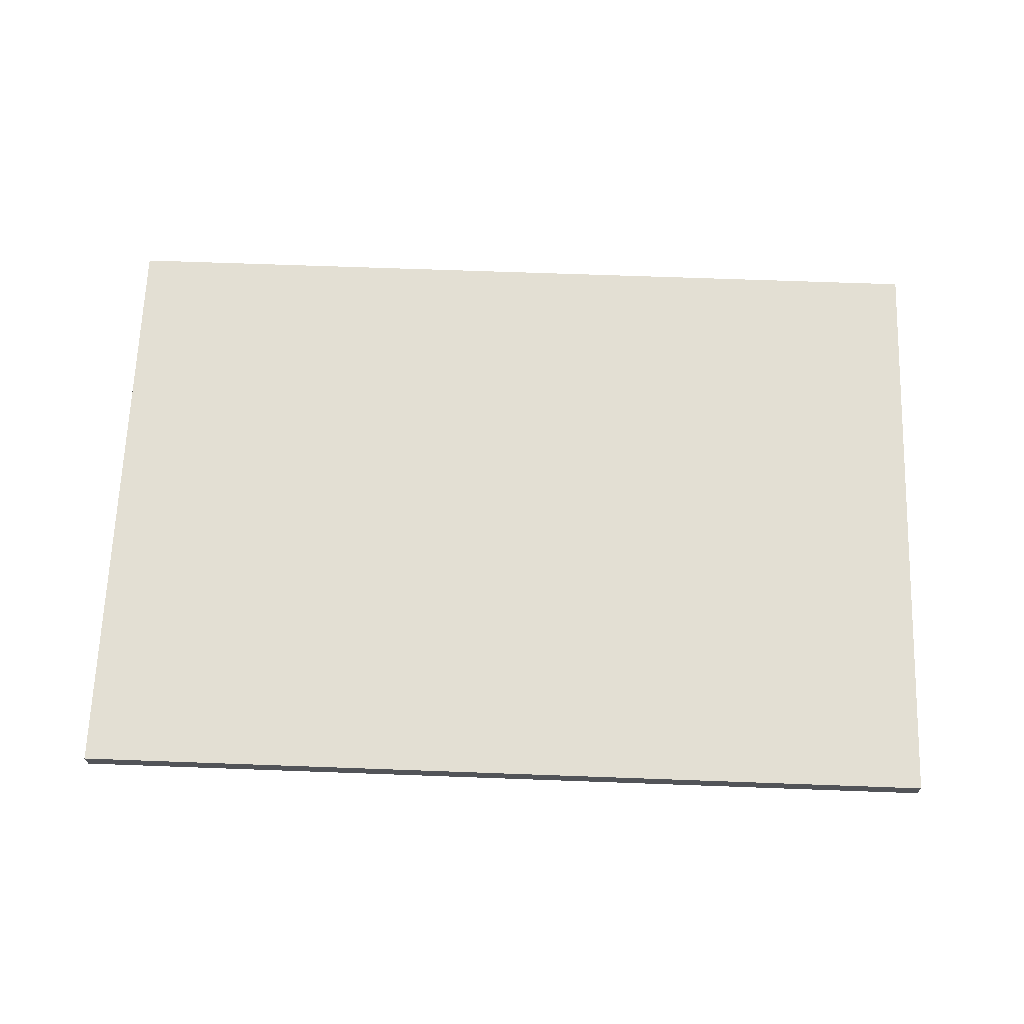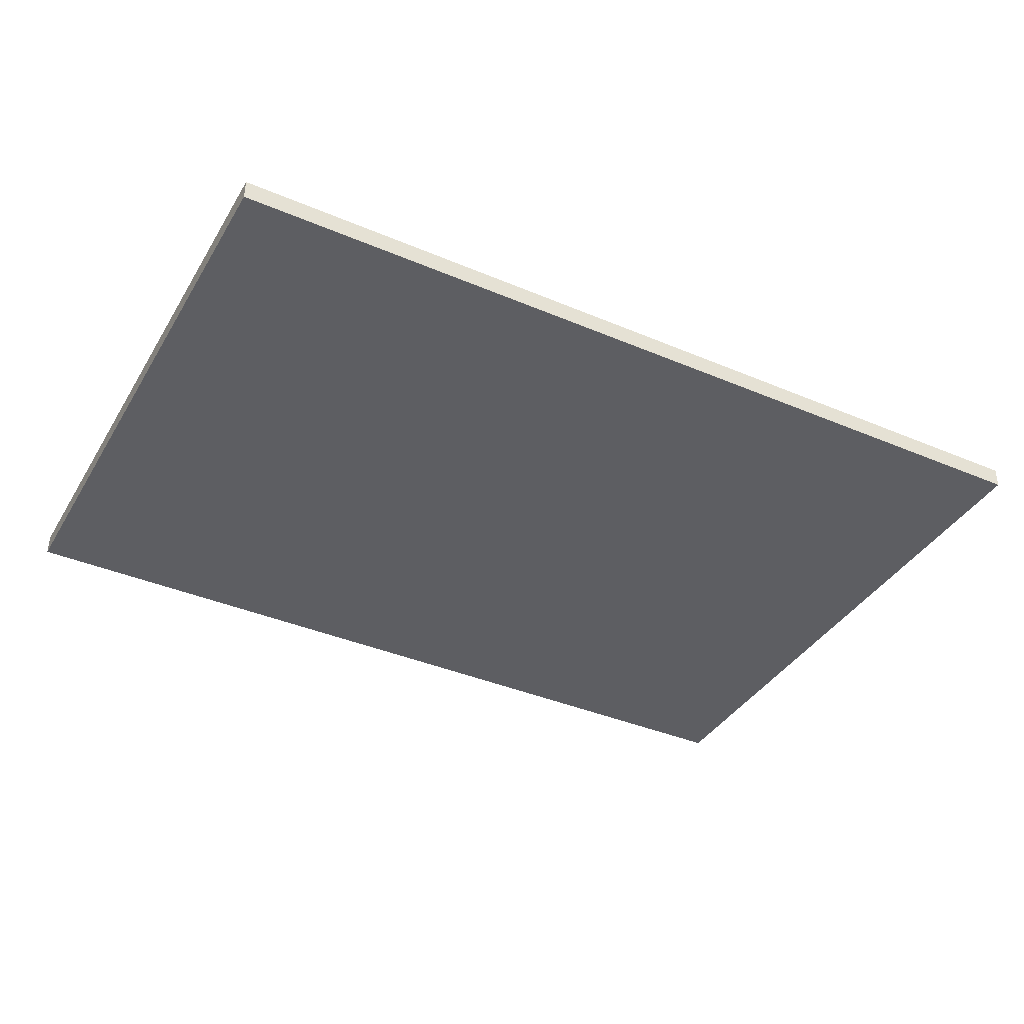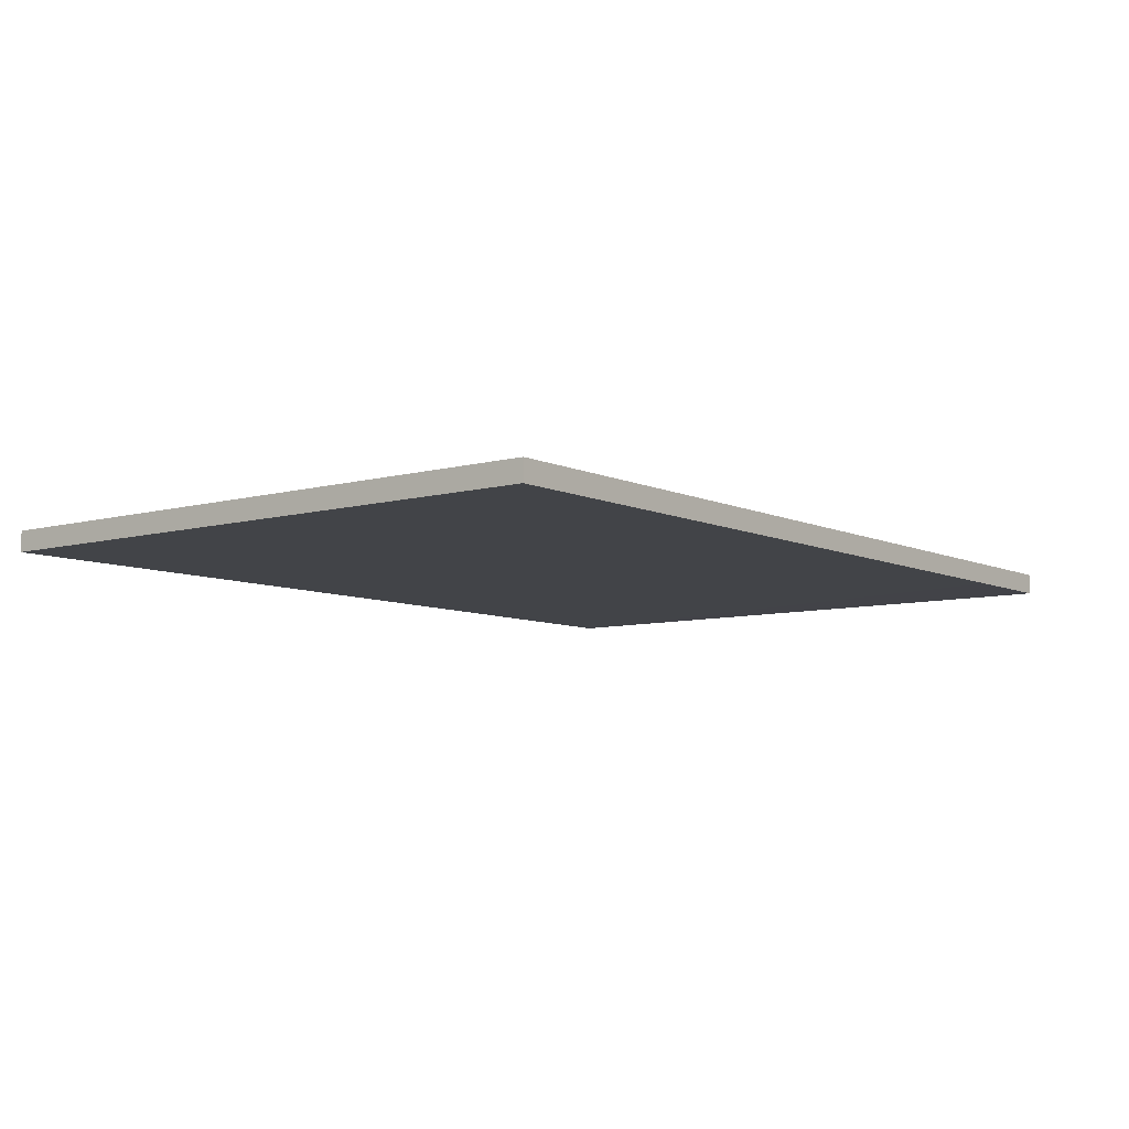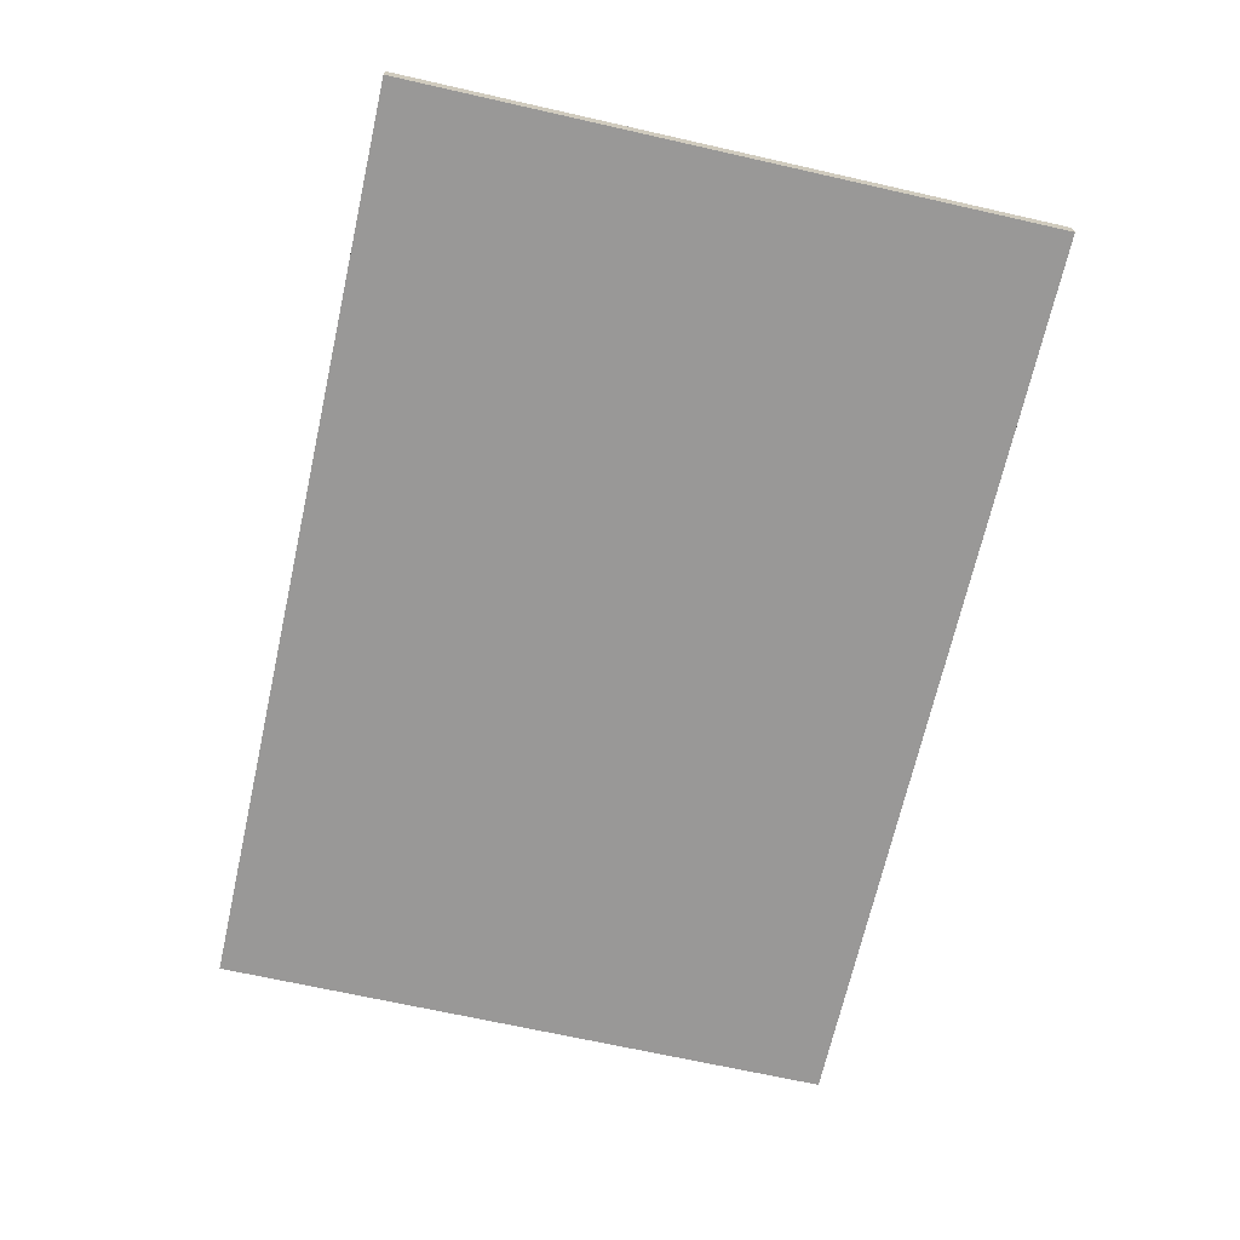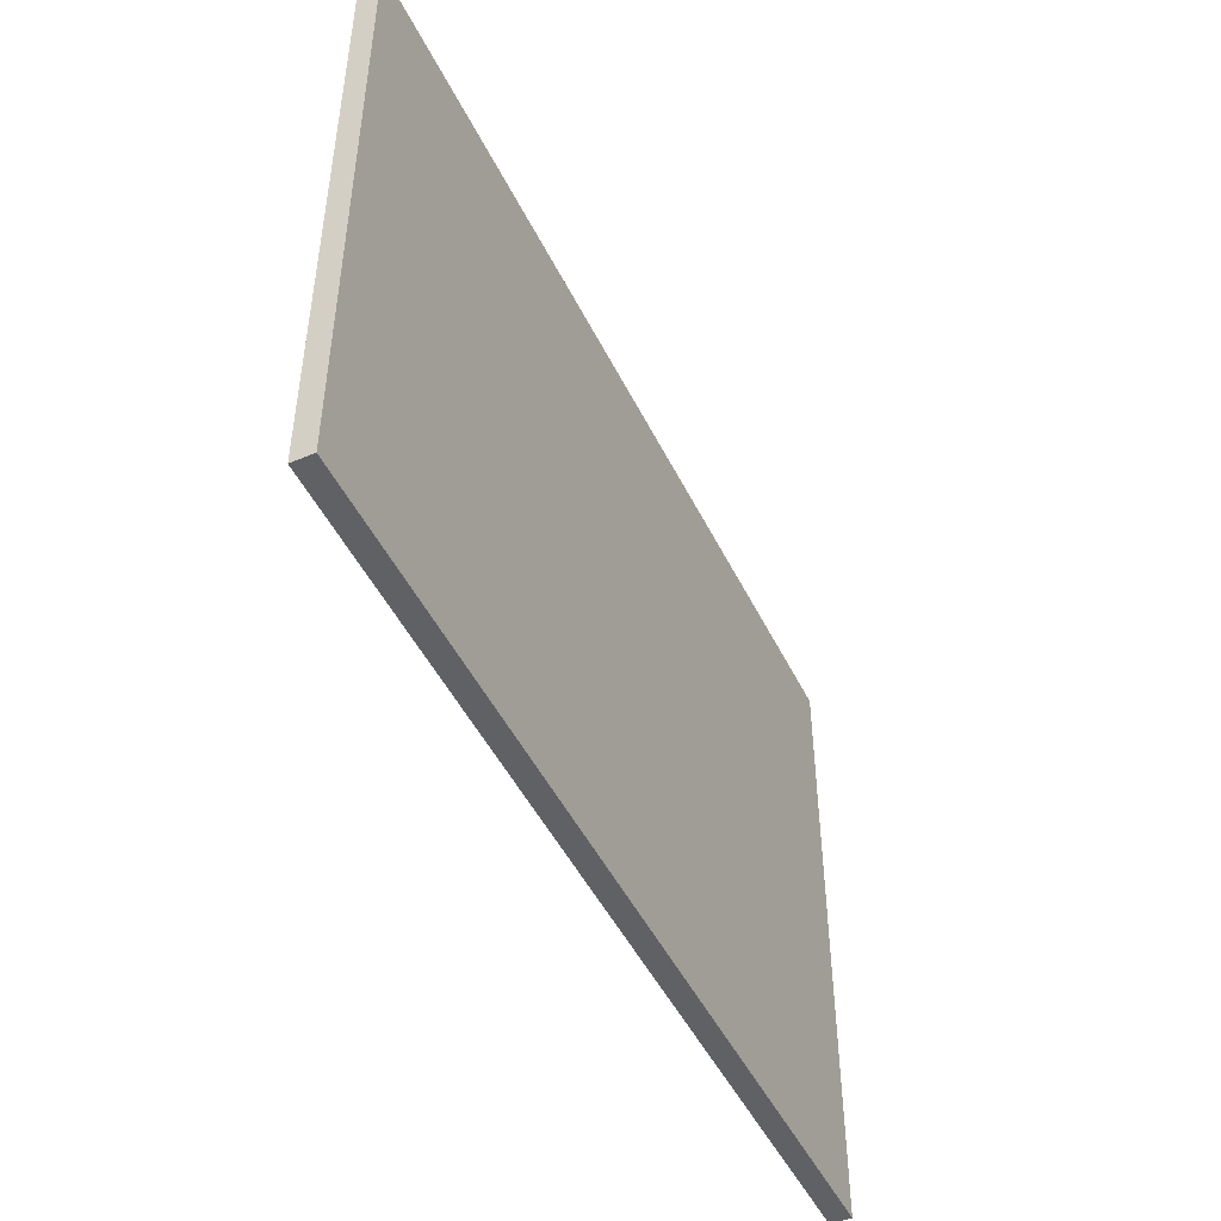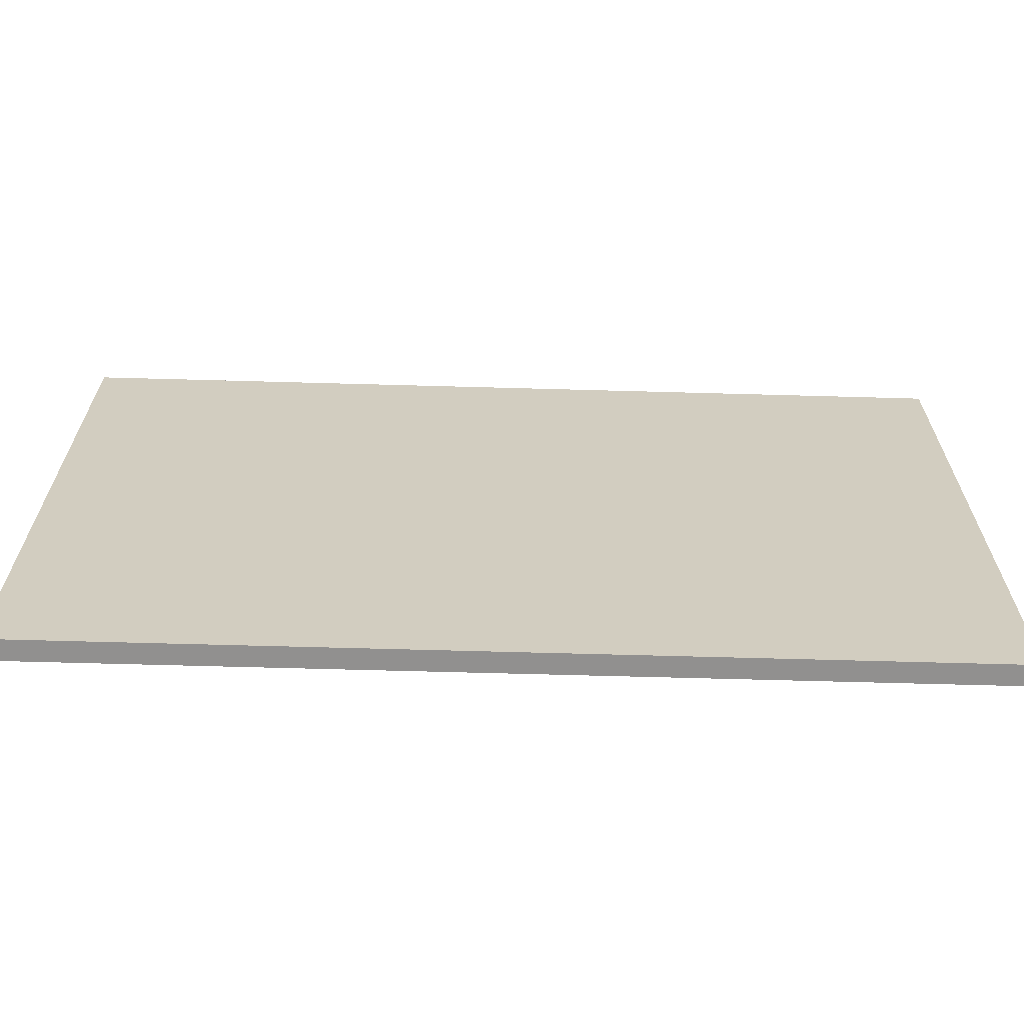
<metadata>
{"format":"obj","ext":"obj","renderer":"f3d","projection":"perspective","resolution":1024,"background":"white","views":[{"elev":67.0,"azim":-177.9,"up":"+Z"},{"elev":-38.7,"azim":-28.1,"up":"+Z"},{"elev":-7.7,"azim":127.9,"up":"+Z"},{"elev":-68.7,"azim":77.3,"up":"+Z"},{"elev":-48.0,"azim":115.3,"up":"+Y"},{"elev":-65.7,"azim":-1.6,"up":"+Y"}]}
</metadata>
<code>
v 0.2531 0.1009 0.504
v 0.2531 -0.4031 0.504
v 0.2531 0.1009 0.4872
v 0.1512 0.1009 0.5041
v 0.2531 -0.4031 0.4872
v -0.4788 -0.4031 0.504
v 0.1343 0.1009 0.4872
v -0.3863 0.1009 0.5041
v -0.4788 -0.4031 0.4872
v -0.4788 0.1009 0.504
v -0.3863 0.1009 0.4872
v -0.4788 0.1009 0.4872
f 2 6 9
f 9 12 11
f 6 10 12
f 6 8 10
f 5 11 7
f 5 9 11
f 3 5 7
f 2 9 5
f 2 8 6
f 6 12 9
f 1 4 2
f 1 8 4
f 1 10 8
f 1 12 10
f 1 11 12
f 1 7 11
f 1 3 7
f 1 5 3
f 1 2 5
f 2 4 8

</code>
